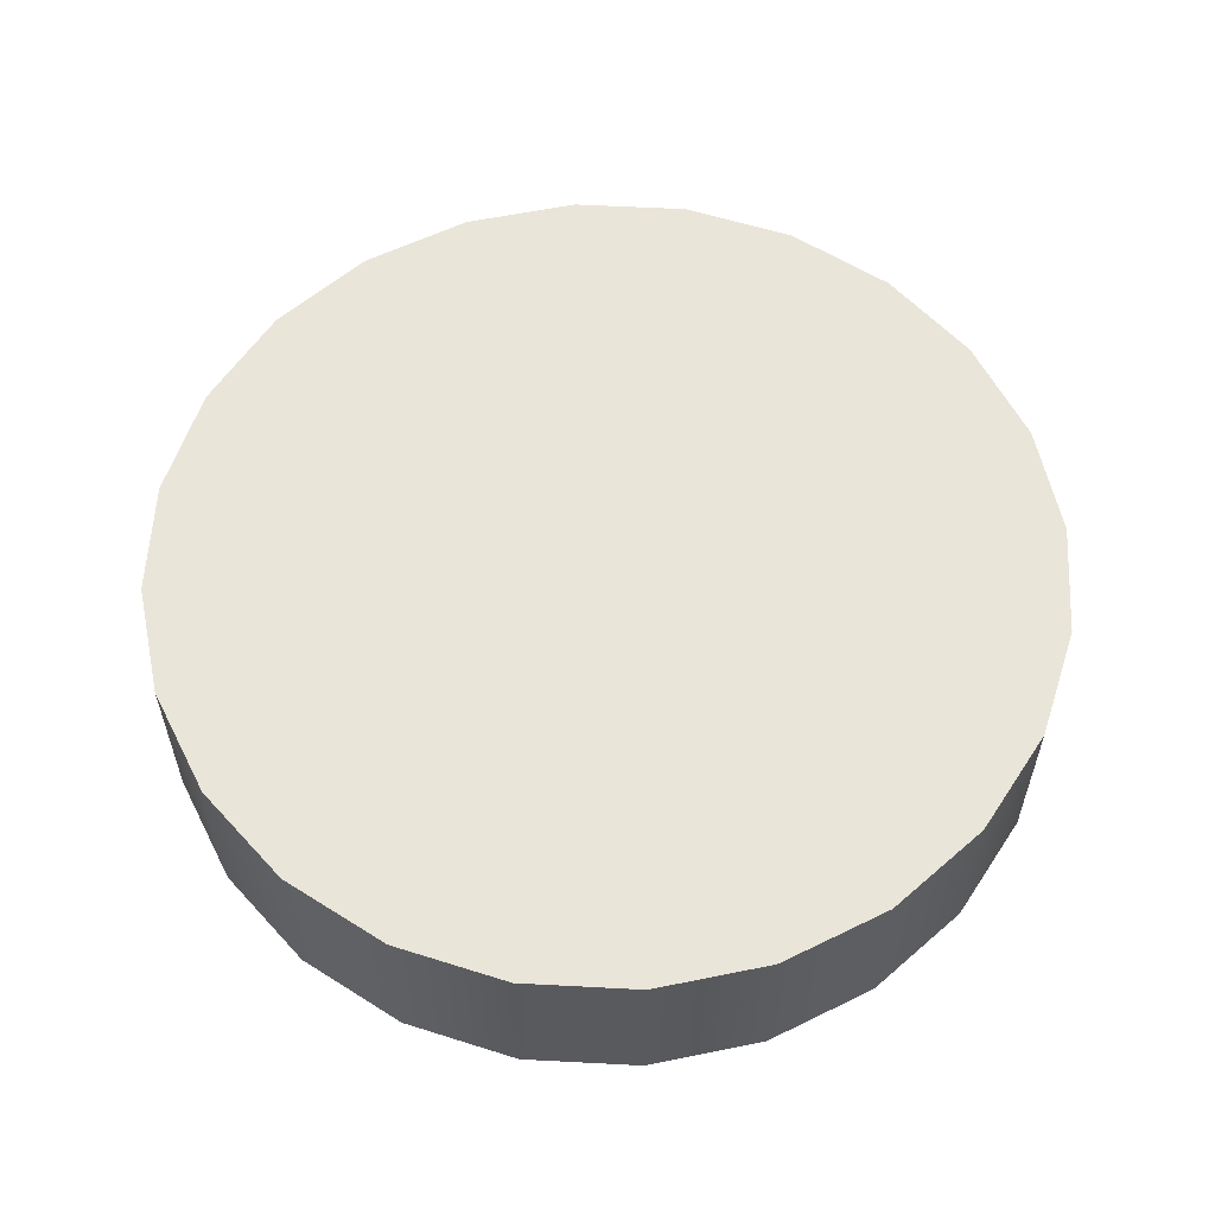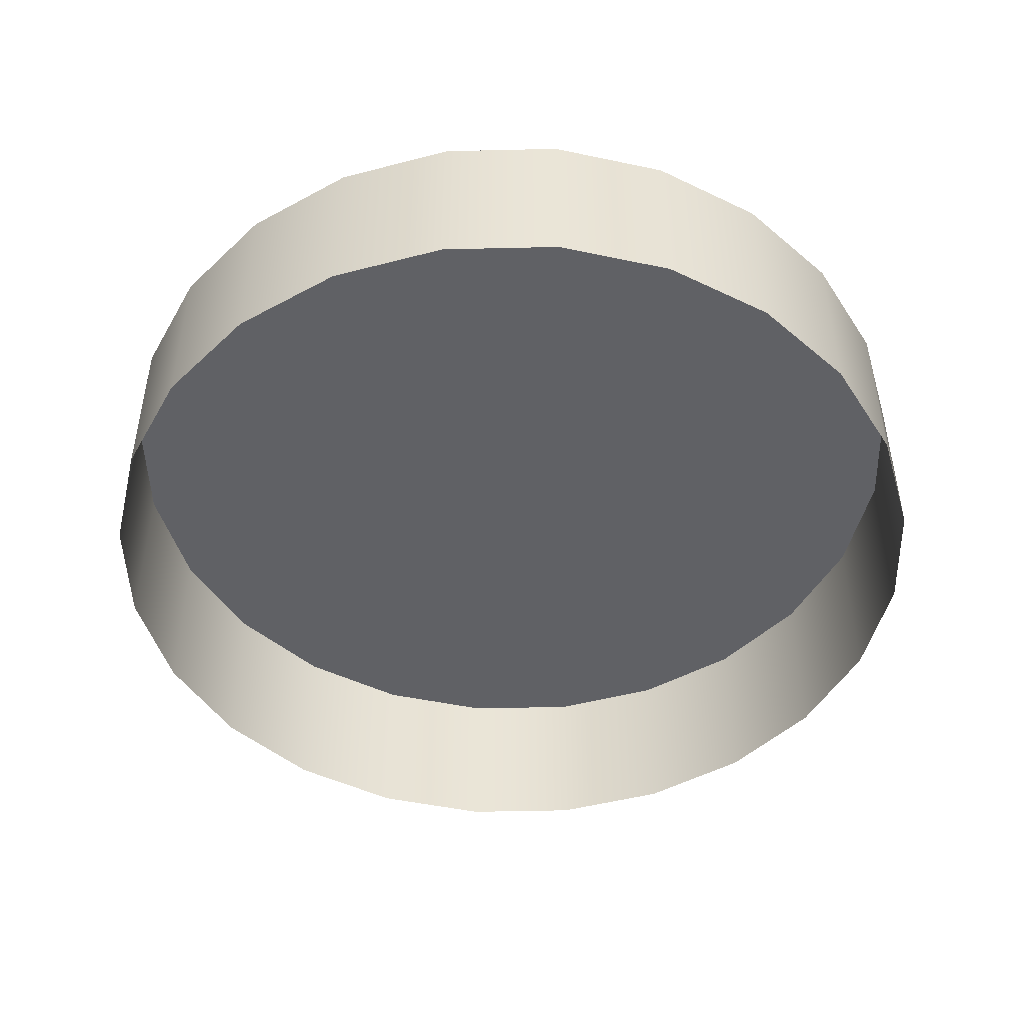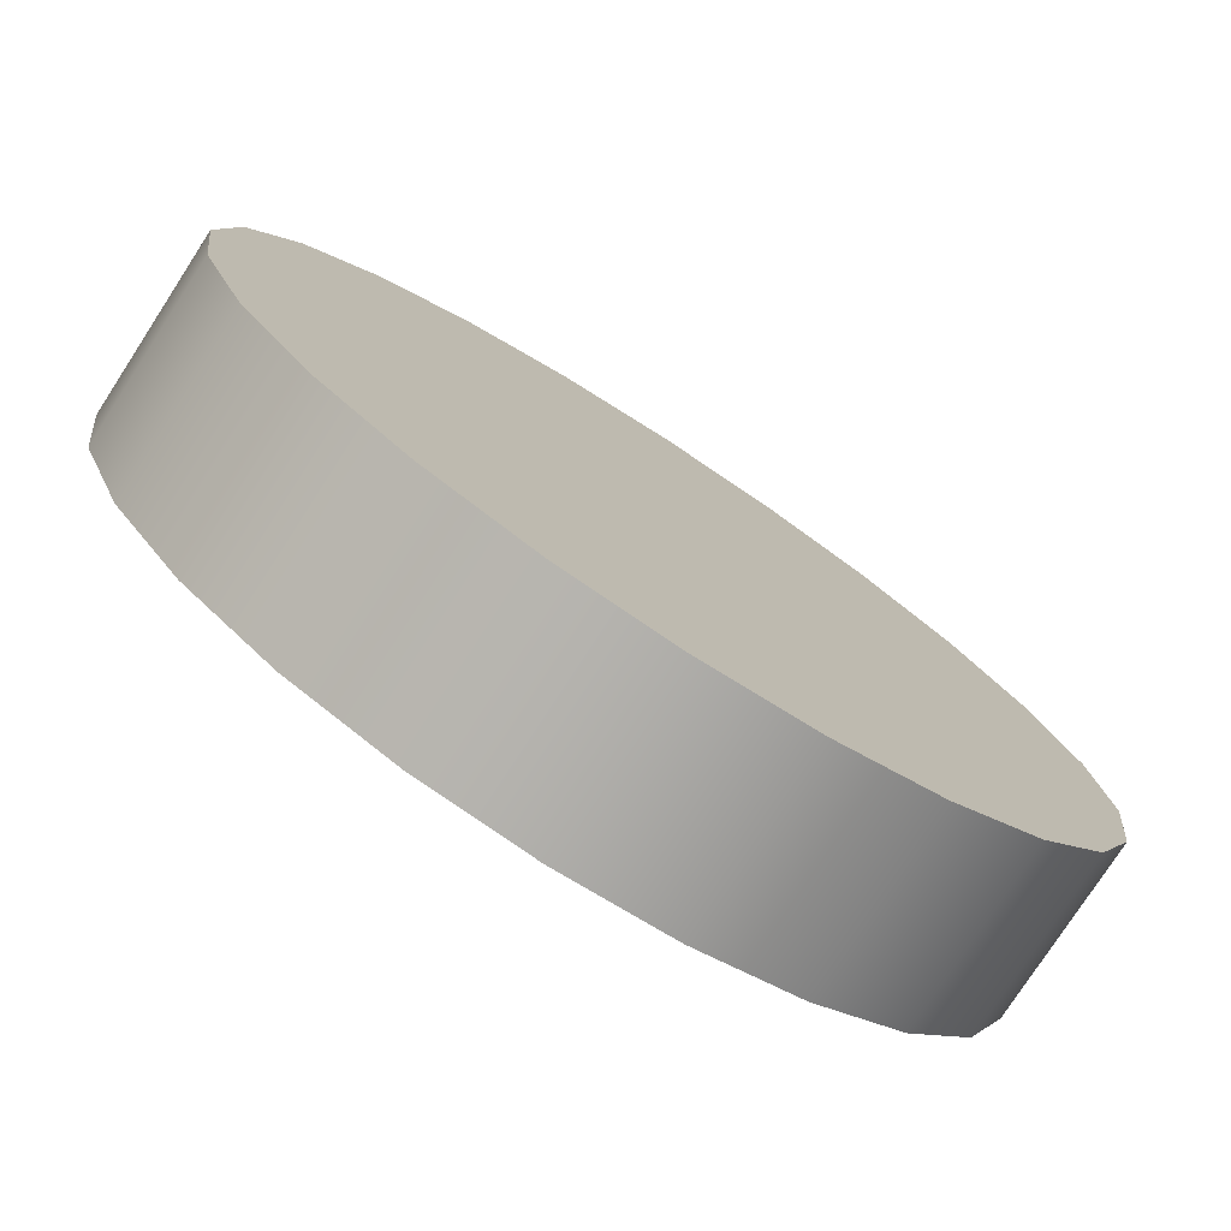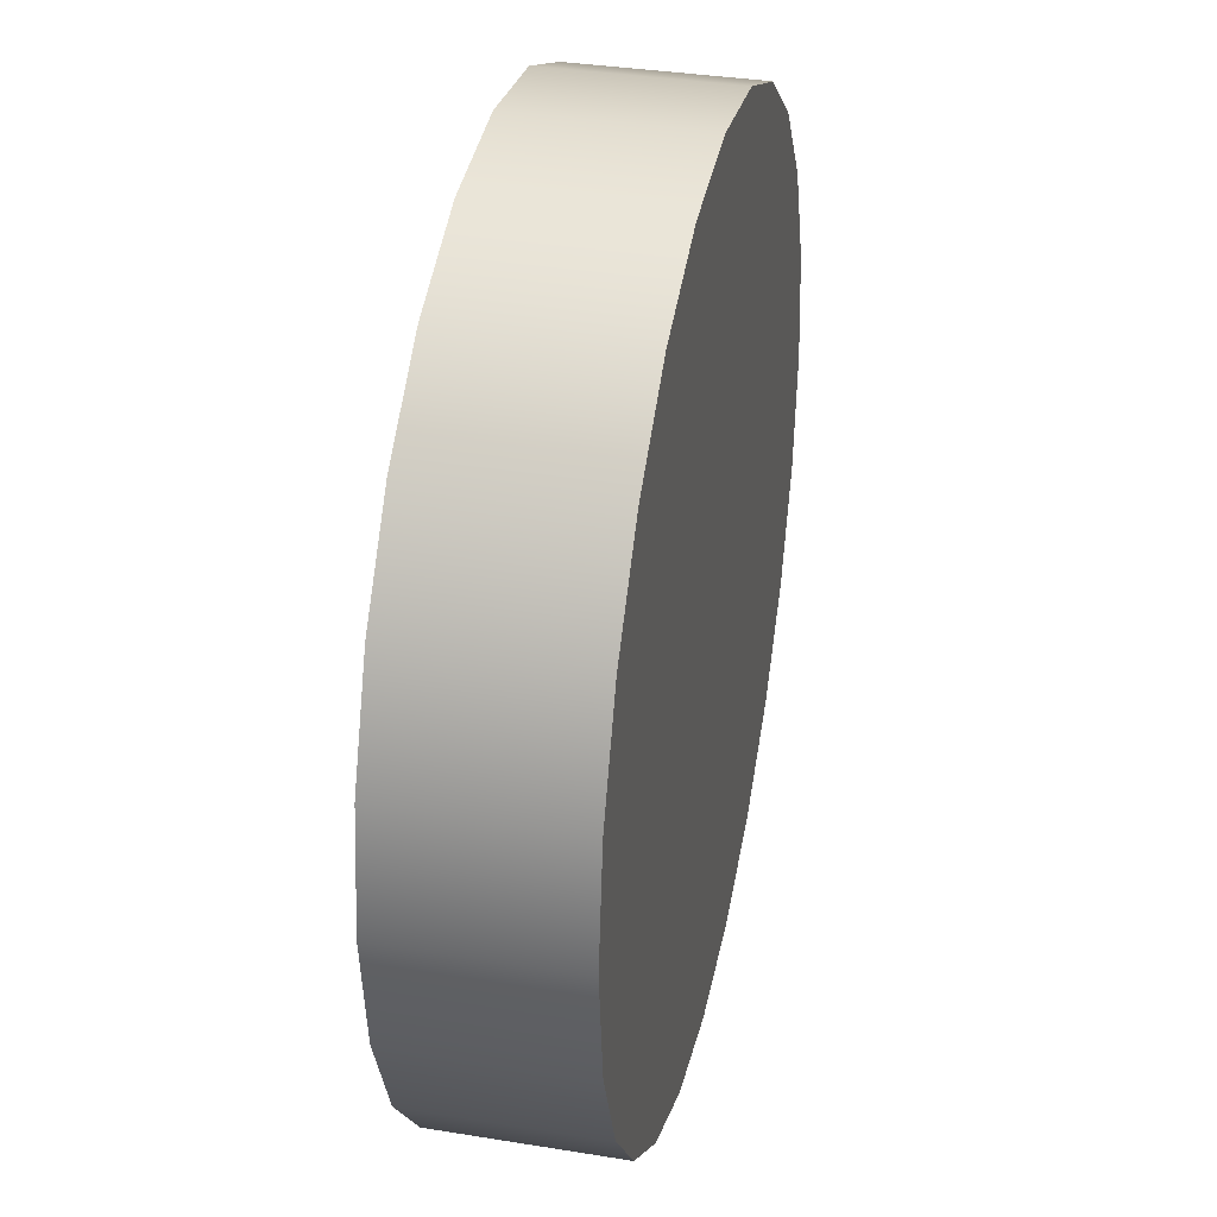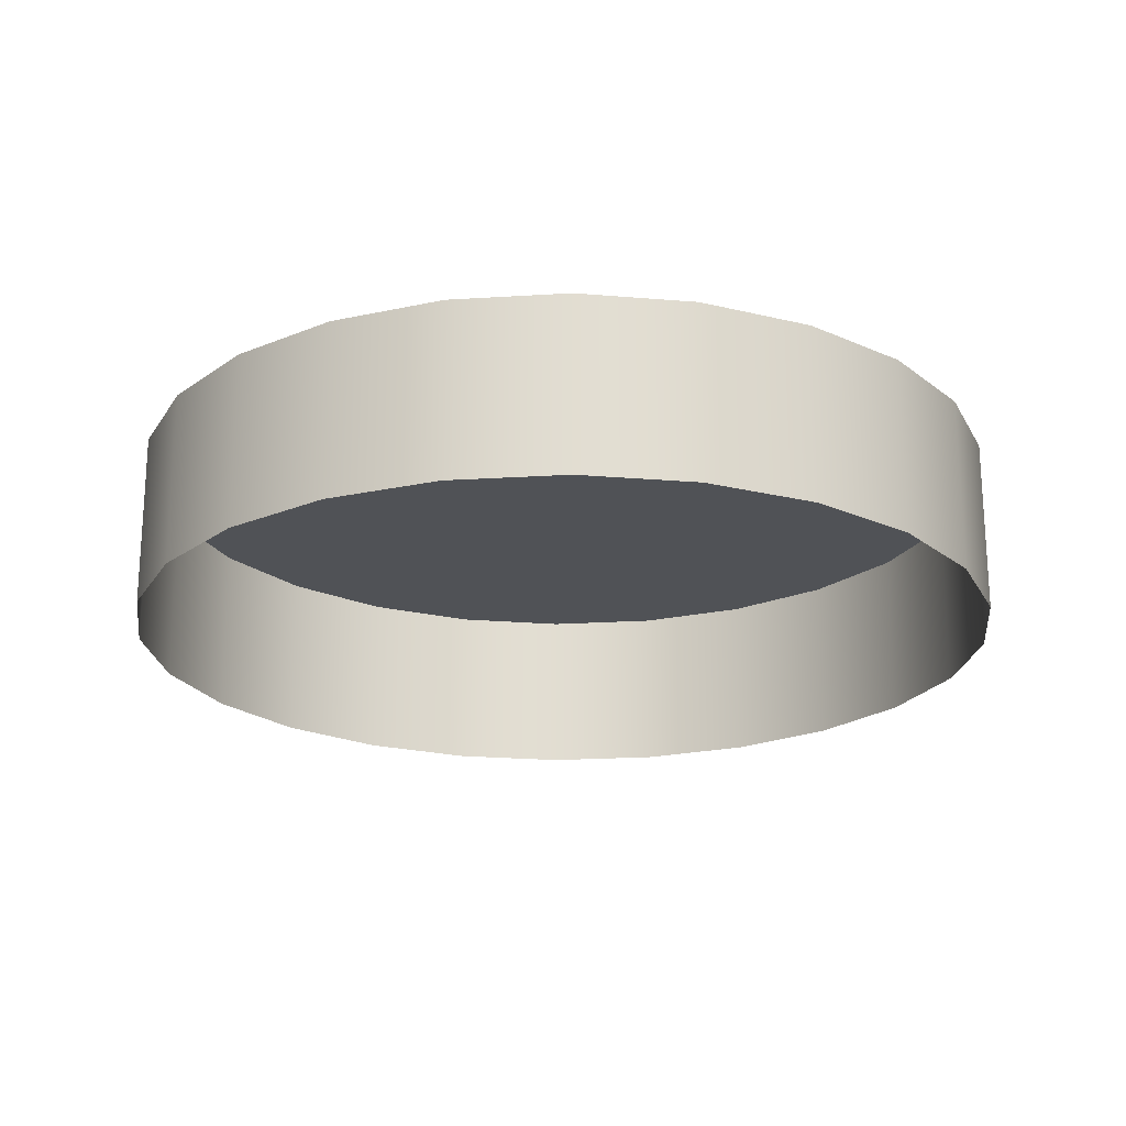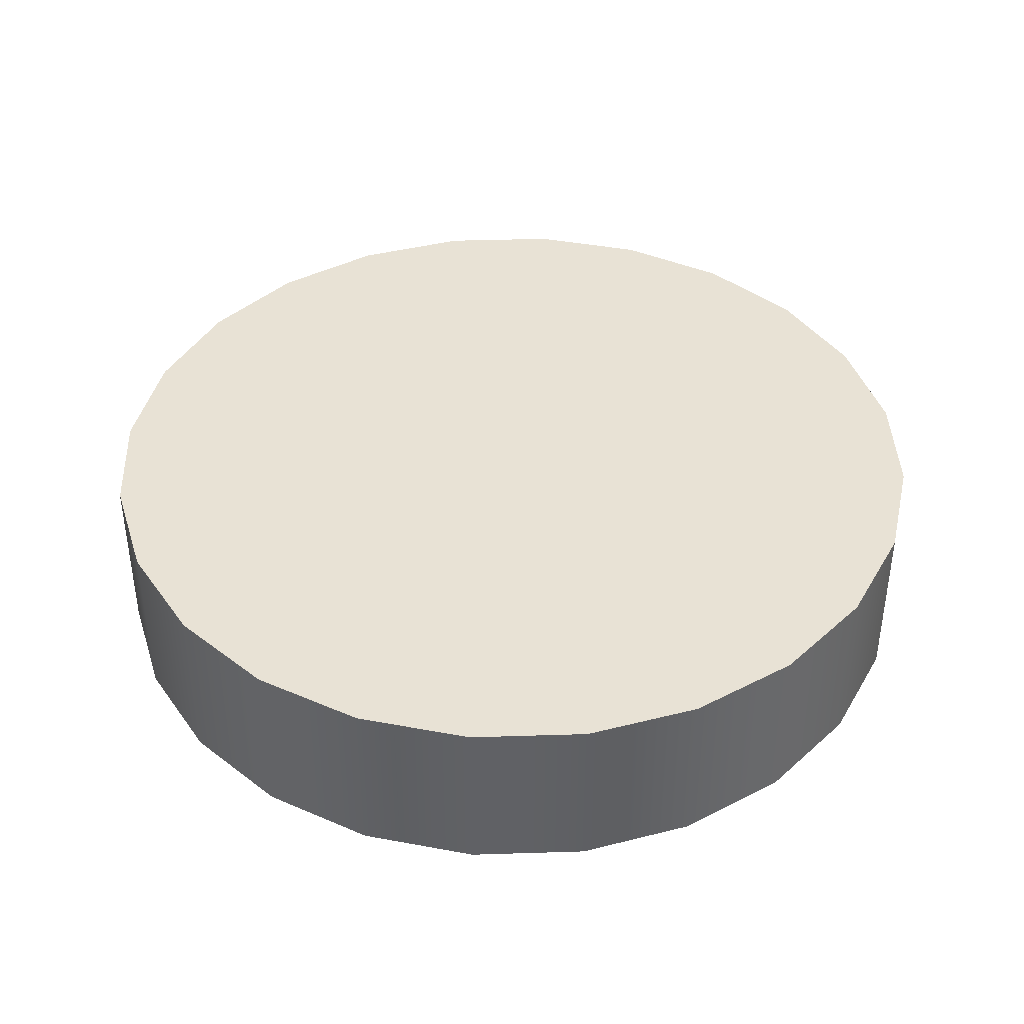
<metadata>
{"format":"obj","ext":"obj","renderer":"f3d","projection":"perspective","resolution":1024,"background":"white","views":[{"elev":58.3,"azim":130.6,"up":"+Y"},{"elev":-47.3,"azim":39.0,"up":"+Y"},{"elev":-77.3,"azim":147.0,"up":"+Z"},{"elev":35.1,"azim":102.2,"up":"+Z"},{"elev":-21.1,"azim":133.9,"up":"+Y"},{"elev":40.8,"azim":80.3,"up":"+Y"}]}
</metadata>
<code>
o mesh1
v 0.3019 0.0625 0.08088
v 0.3125 0.0625 -1.43e-17
v 0.3019 0.0625 -0.08088
v 0.2706 0.0625 -0.1562
v 0.221 0.0625 -0.221
v 0.1562 0.0625 -0.2706
v 0.08088 0.0625 -0.3019
v -1.419e-16 0.0625 -0.3125
v -0.08088 0.0625 -0.3019
v -0.1562 0.0625 -0.2706
v -0.221 0.0625 -0.221
v -0.2706 0.0625 -0.1562
v -0.3019 0.0625 -0.08088
v -0.3125 0.0625 2.397e-17
v -0.3019 0.0625 0.08088
v -0.2706 0.0625 0.1562
v -0.221 0.0625 0.221
v -0.1562 0.0625 0.2706
v -0.08088 0.0625 0.3019
v -6.534e-17 0.0625 0.3125
v 0.08088 0.0625 0.3019
v 0.1562 0.0625 0.2706
v 0.221 0.0625 0.221
v 0.2706 0.0625 0.1562
v -6.592e-17 0.0625 1.64e-18
v 0.3125 -0.0625 -1.43e-17
v 0.3019 -0.0625 0.08088
v 0.2706 -0.0625 0.1562
v 0.221 -0.0625 0.221
v 0.1562 -0.0625 0.2706
v 0.08088 -0.0625 0.3019
v -6.534e-17 -0.0625 0.3125
v -0.08088 -0.0625 0.3019
v -0.1562 -0.0625 0.2706
v -0.221 -0.0625 0.221
v -0.2706 -0.0625 0.1562
v -0.3019 -0.0625 0.08088
v -0.3125 -0.0625 2.397e-17
v -0.3019 -0.0625 -0.08088
v -0.2706 -0.0625 -0.1562
v -0.221 -0.0625 -0.221
v -0.1562 -0.0625 -0.2706
v -0.08088 -0.0625 -0.3019
v -1.419e-16 -0.0625 -0.3125
v 0.08088 -0.0625 -0.3019
v 0.1562 -0.0625 -0.2706
v 0.221 -0.0625 -0.221
v 0.2706 -0.0625 -0.1562
v 0.3019 -0.0625 -0.08088
g mesh1_mesh1_auv
f 1 25 24
f 2 25 1
f 3 25 2
f 4 25 3
f 5 25 4
f 6 25 5
f 7 25 6
f 8 25 7
f 9 25 8
f 10 25 9
f 11 25 10
f 12 25 11
f 13 25 12
f 14 25 13
f 15 25 14
f 16 25 15
f 17 25 16
f 18 25 17
f 19 25 18
f 20 25 19
f 21 25 20
f 22 25 21
f 23 25 22
f 24 25 23
f 1 27 26 2
f 2 26 49 3
f 3 49 48 4
f 4 48 47 5
f 5 47 46 6
f 6 46 45 7
f 7 45 44 8
f 8 44 43 9
f 9 43 42 10
f 10 42 41 11
f 11 41 40 12
f 12 40 39 13
f 13 39 38 14
f 14 38 37 15
f 15 37 36 16
f 16 36 35 17
f 17 35 34 18
f 18 34 33 19
f 19 33 32 20
f 20 32 31 21
f 21 31 30 22
f 22 30 29 23
f 23 29 28 24
f 24 28 27 1

</code>
